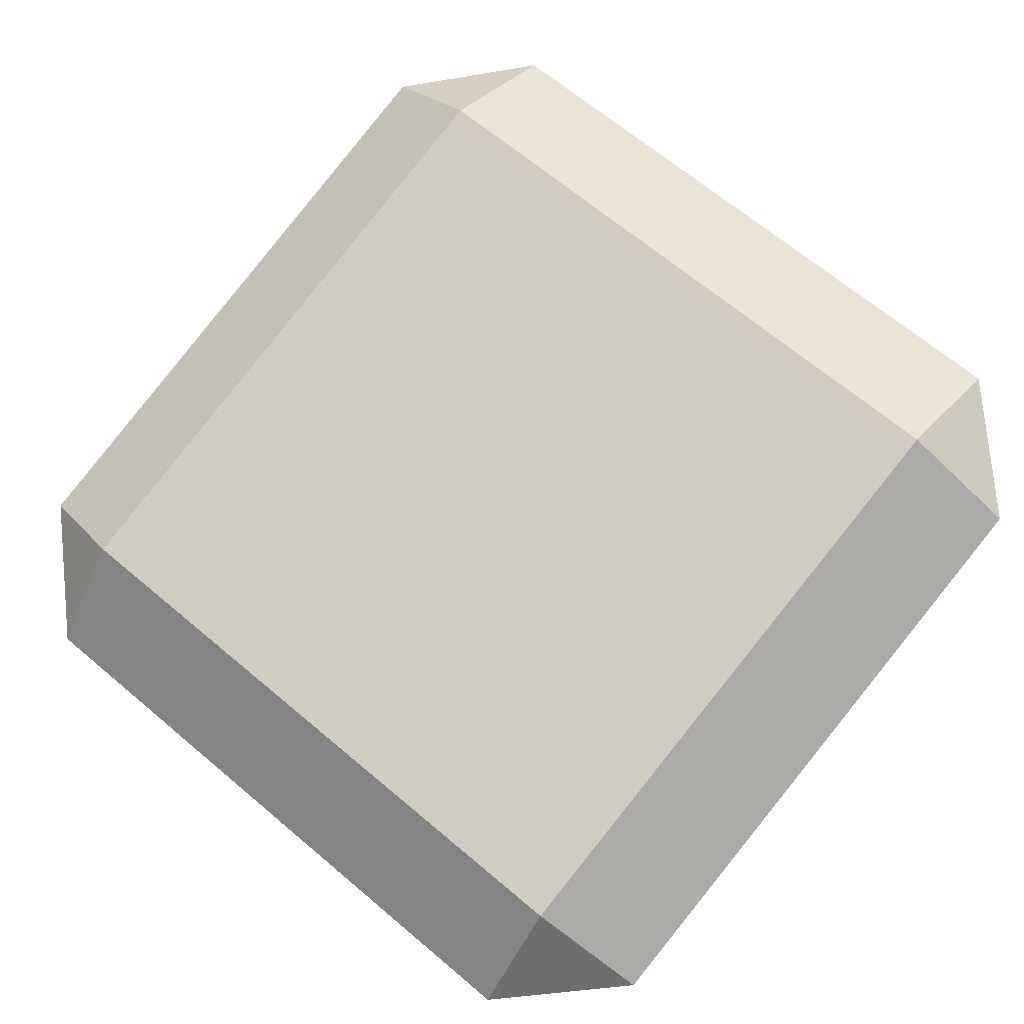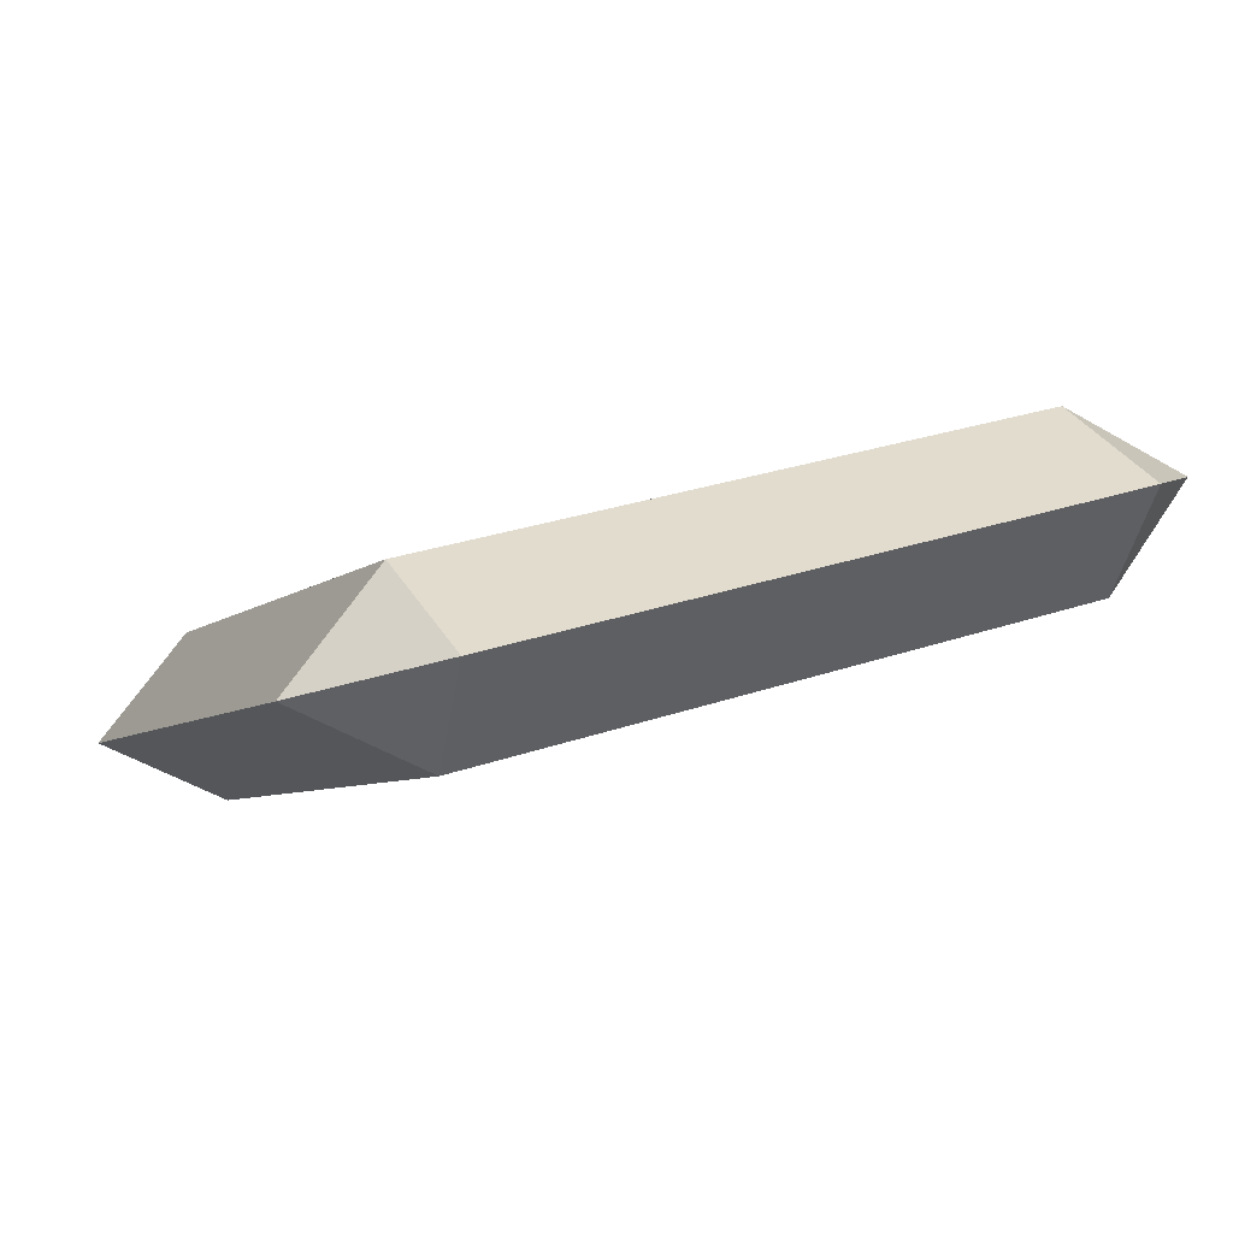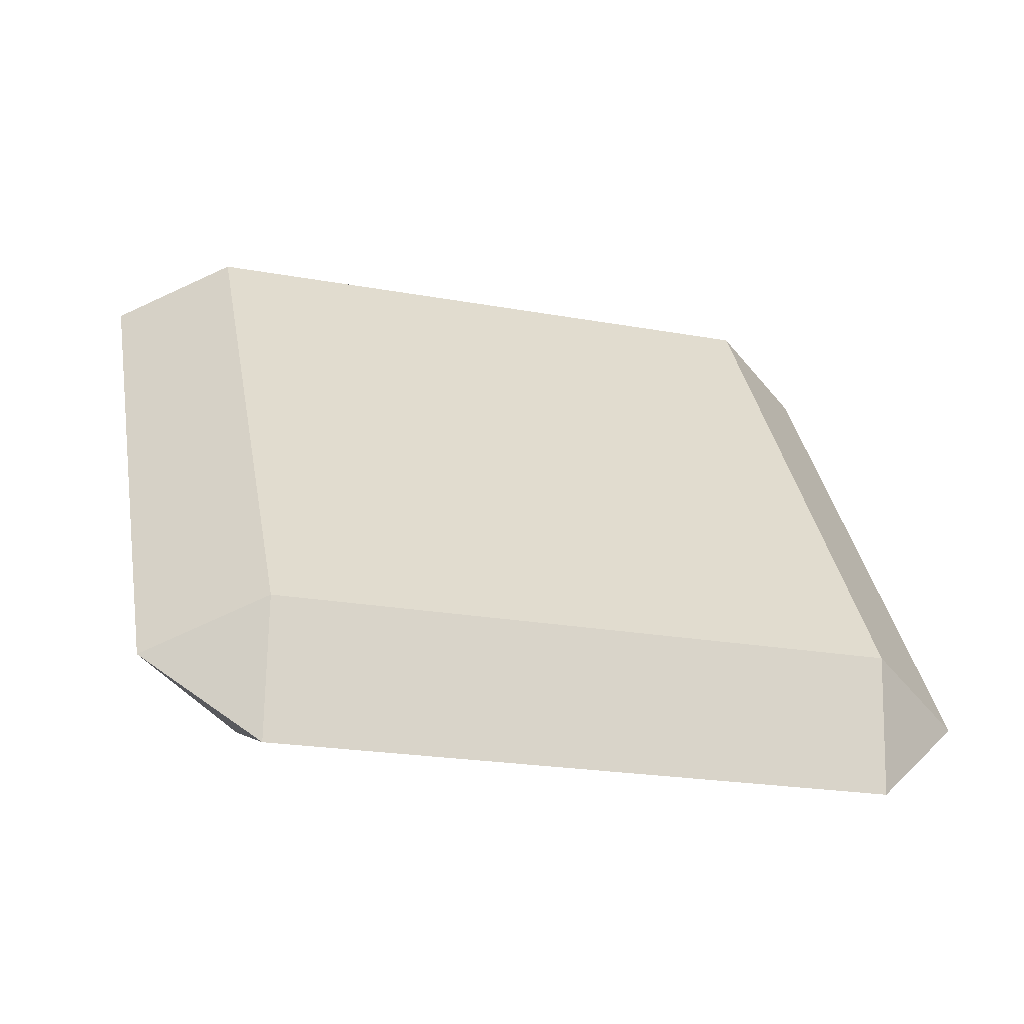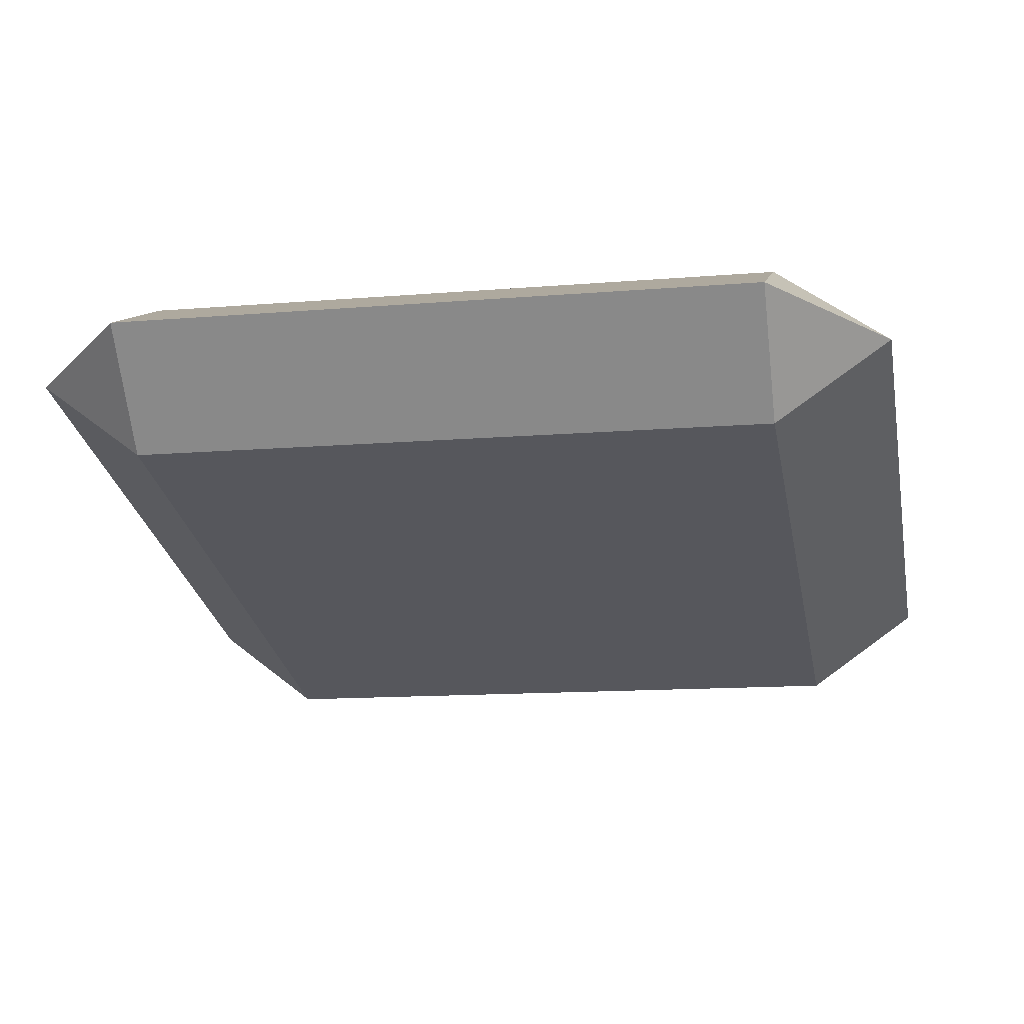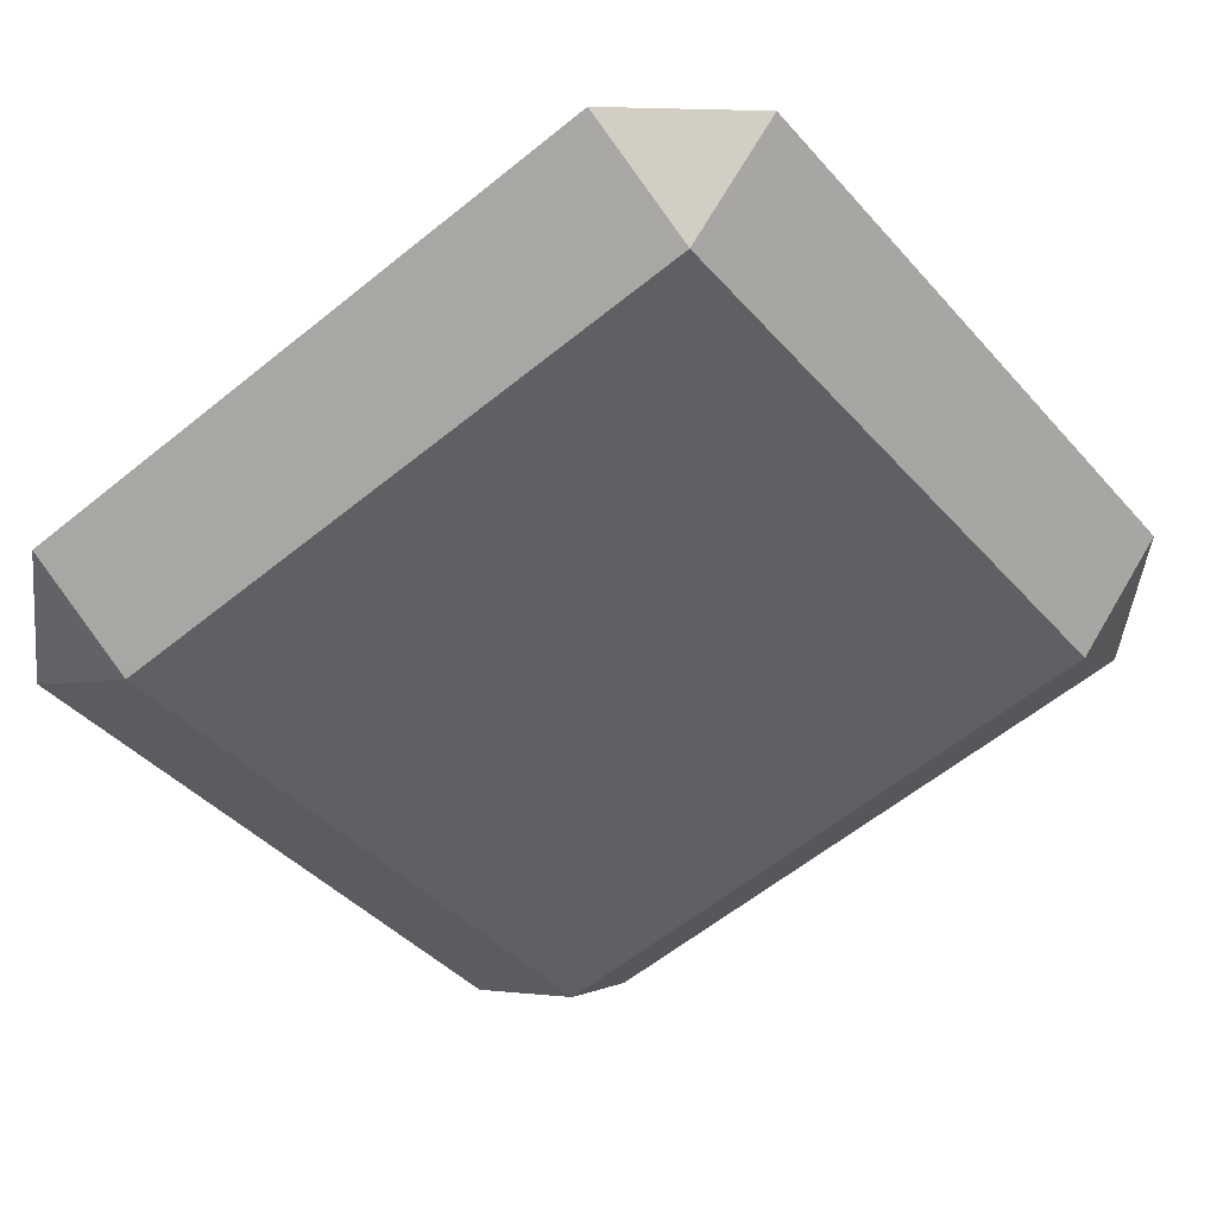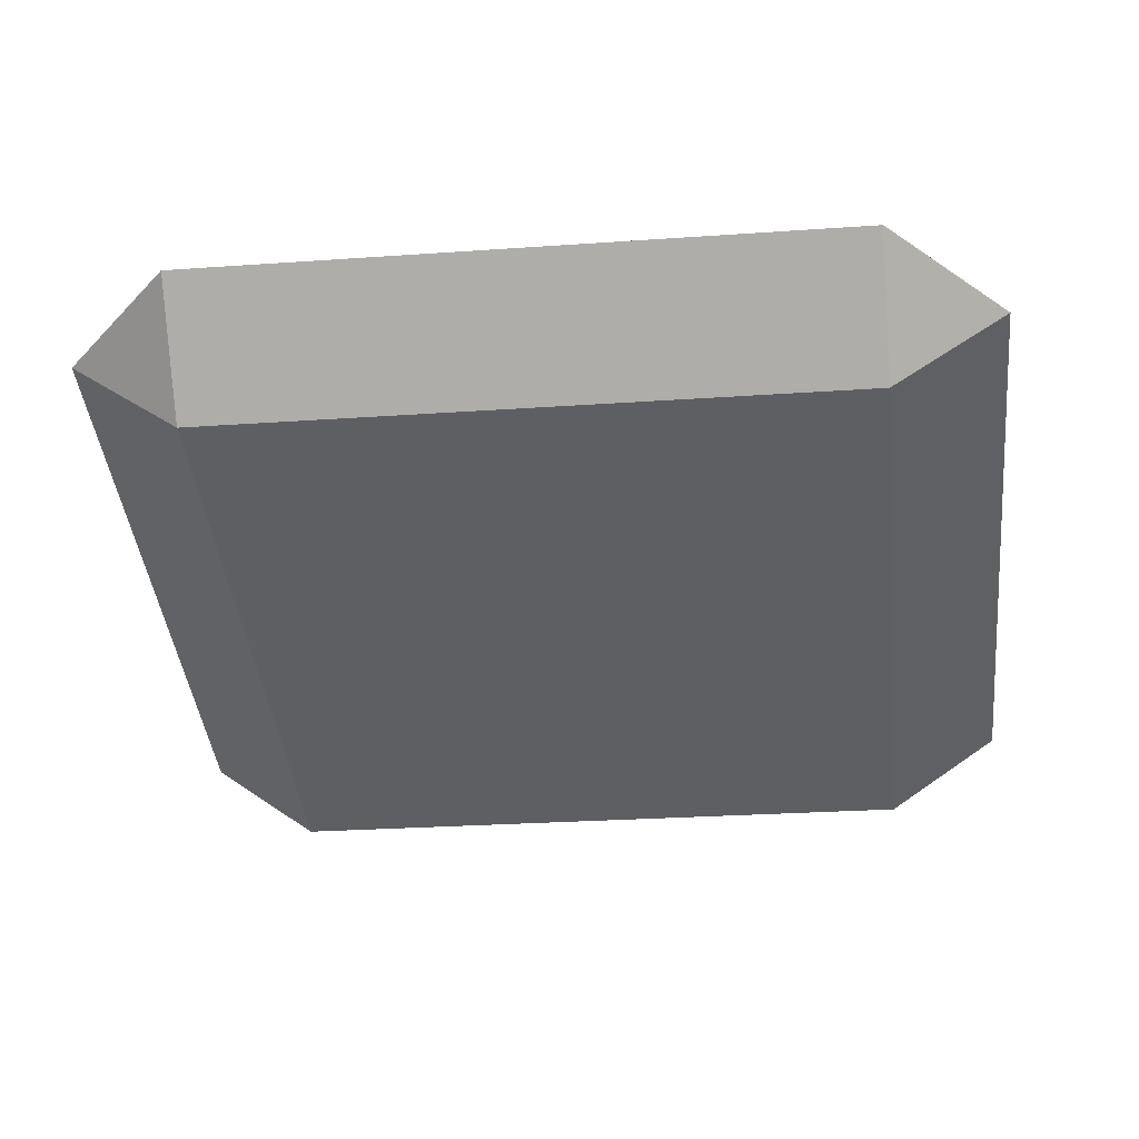
<metadata>
{"format":"obj","ext":"obj","renderer":"f3d","projection":"perspective","resolution":1024,"background":"white","views":[{"elev":66.6,"azim":40.3,"up":"+Z"},{"elev":-5.9,"azim":66.8,"up":"+Z"},{"elev":35.8,"azim":-99.8,"up":"+Z"},{"elev":-12.7,"azim":-168.9,"up":"+Z"},{"elev":-61.3,"azim":39.3,"up":"+Z"},{"elev":-26.0,"azim":-173.6,"up":"+Z"}]}
</metadata>
<code>
g pillow
v -2.001 0.3483 0
v -2.001 1.992 0.4405
v -2.001 0 0.1448
v -2.001 0.2293 0.4443
v -2.001 2.222 0.7401
v -2.001 1.873 0.8848
v -2.3 1.933 0.6627
v 0 0.2888 0.2222
v -0.299 5.866e-15 0.1448
v -0.299 0.2293 0.4443
v -2.3 0.2888 0.2222
v -5.414e-15 1.933 0.6627
v -0.299 2.222 0.7401
v -0.299 0.3483 0
v -0.299 1.992 0.4405
v -0.299 1.873 0.8848
f 2 1 3
f 3 4 2
f 4 5 2
f 4 6 5
f 5 2 7
f 9 8 10
f 11 4 6
f 6 7 11
f 11 3 9
f 9 8 11
f 8 7 11
f 8 12 7
f 12 5 7
f 12 13 5
f 14 1 2
f 2 15 14
f 9 14 15
f 15 10 9
f 15 13 10
f 13 16 10
f 14 8 10
f 10 4 14
f 4 1 14
f 4 11 1
f 3 4 11
f 12 8 14
f 14 15 12
f 16 12 13
f 16 12 15
f 15 6 16
f 15 2 6
f 2 7 6
f 16 10 8
f 8 12 16
f 6 4 10
f 10 16 6
f 9 3 1
f 1 14 9
f 3 9 10
f 10 4 3
f 3 11 1
f 1 11 7
f 7 2 1
f 5 13 15
f 15 2 5
f 13 12 15
f 8 9 14
f 5 6 16
f 16 13 5
f 7 6 5

</code>
